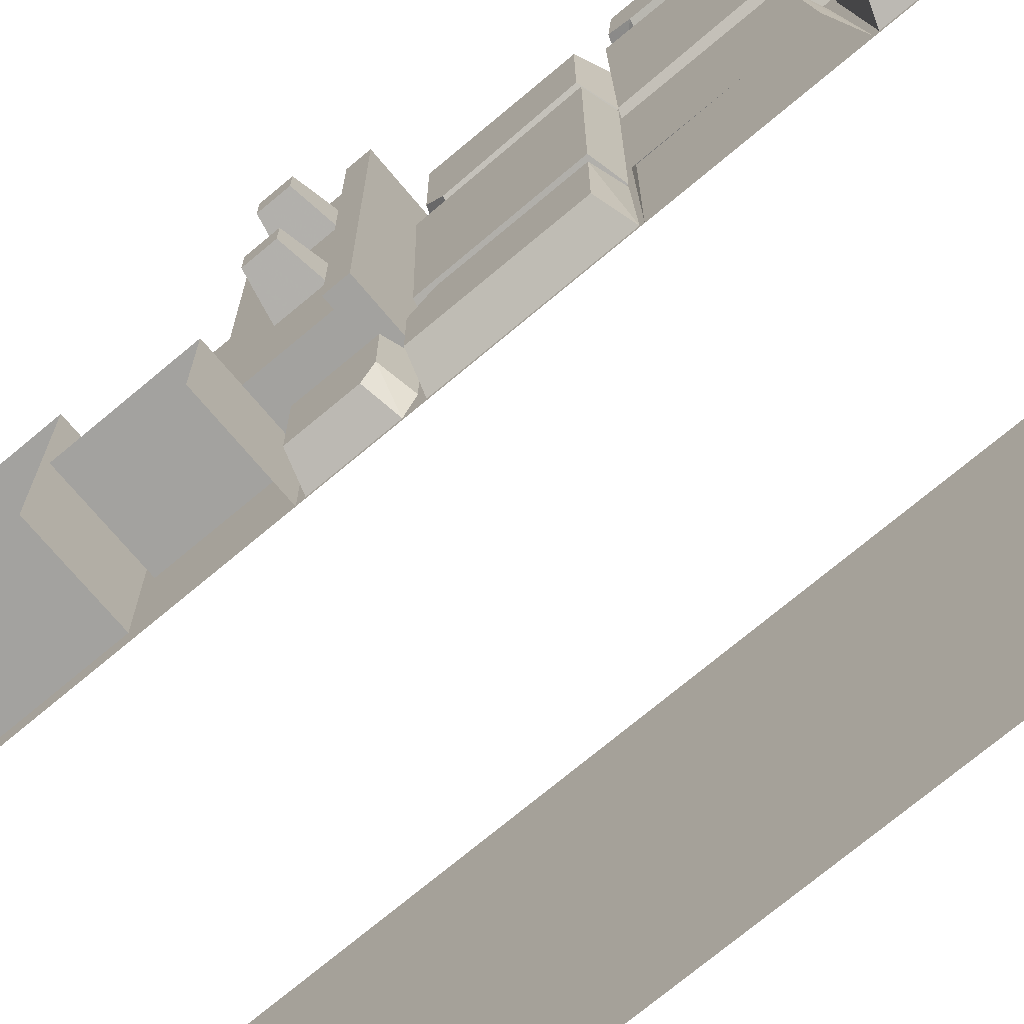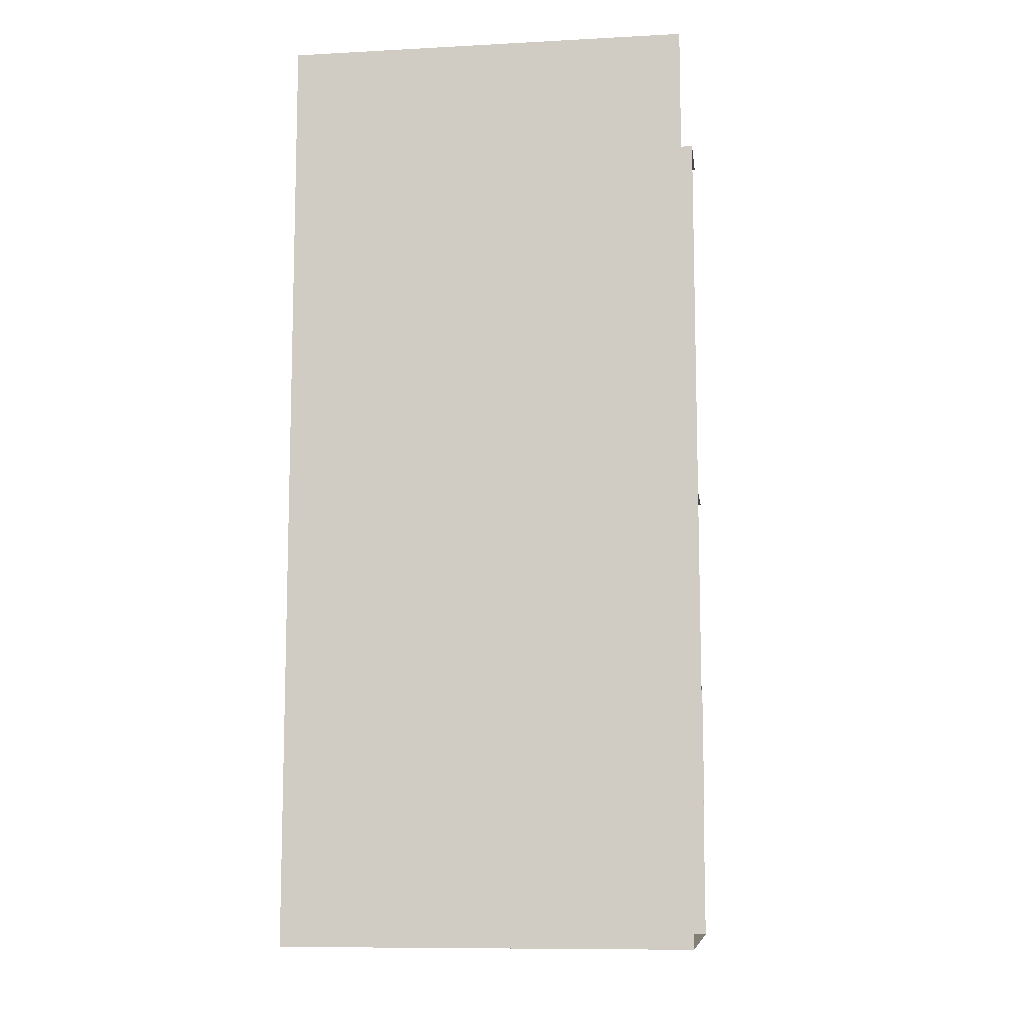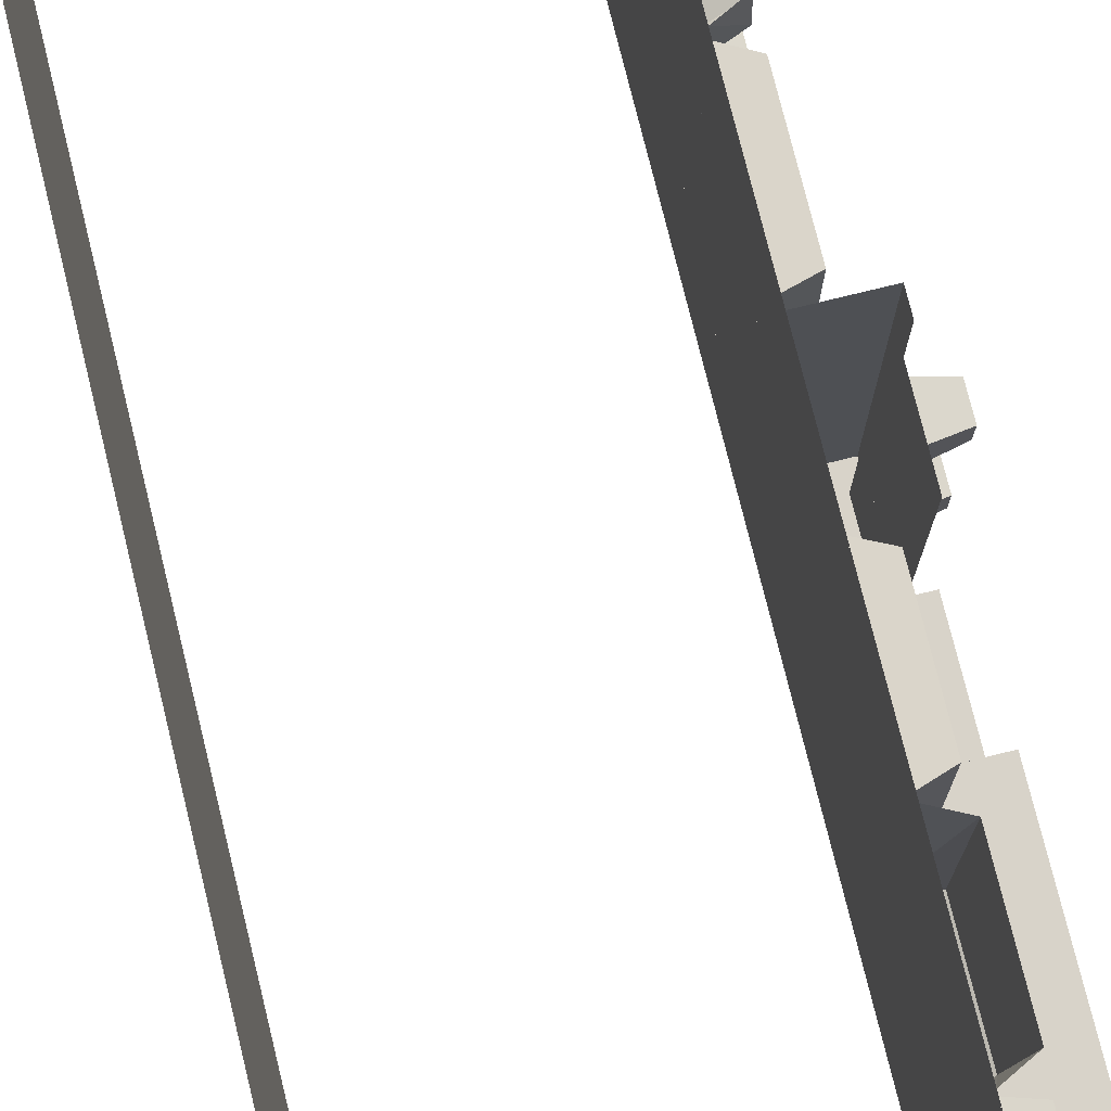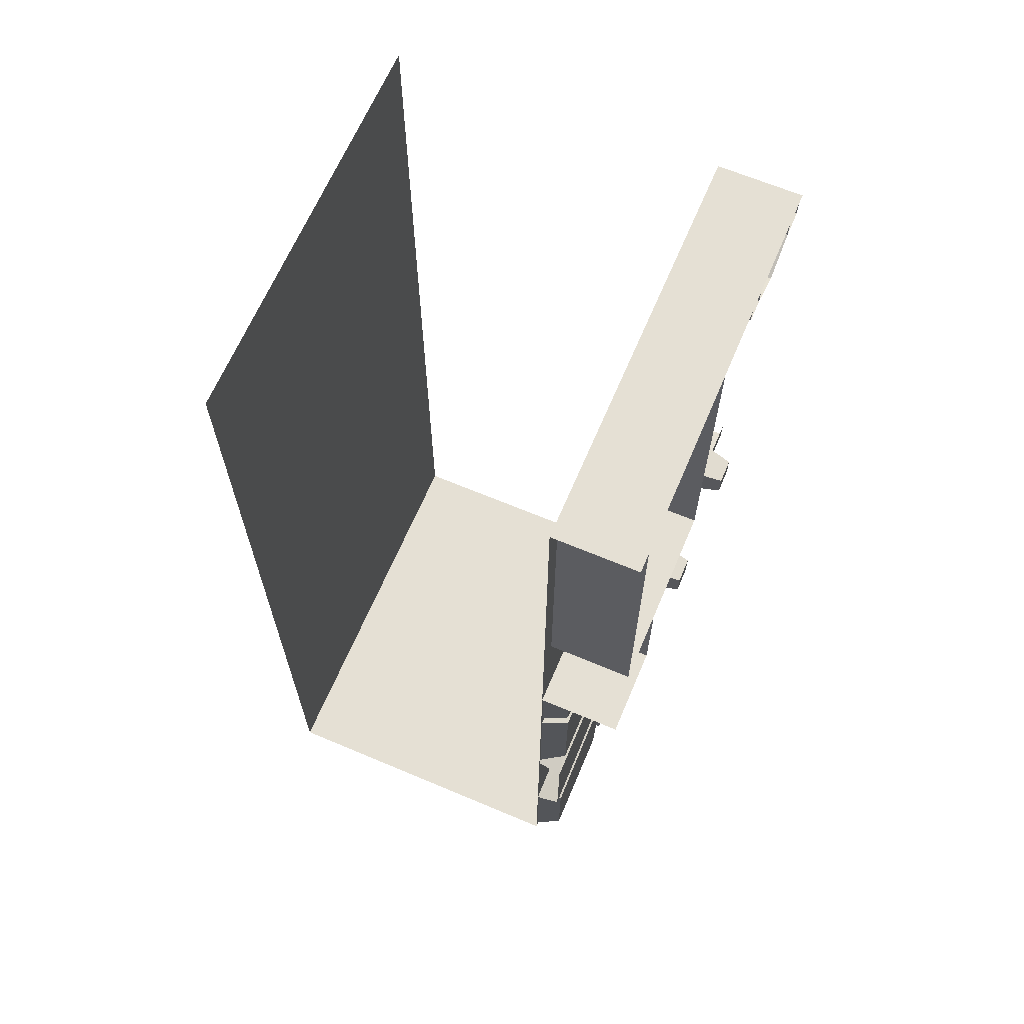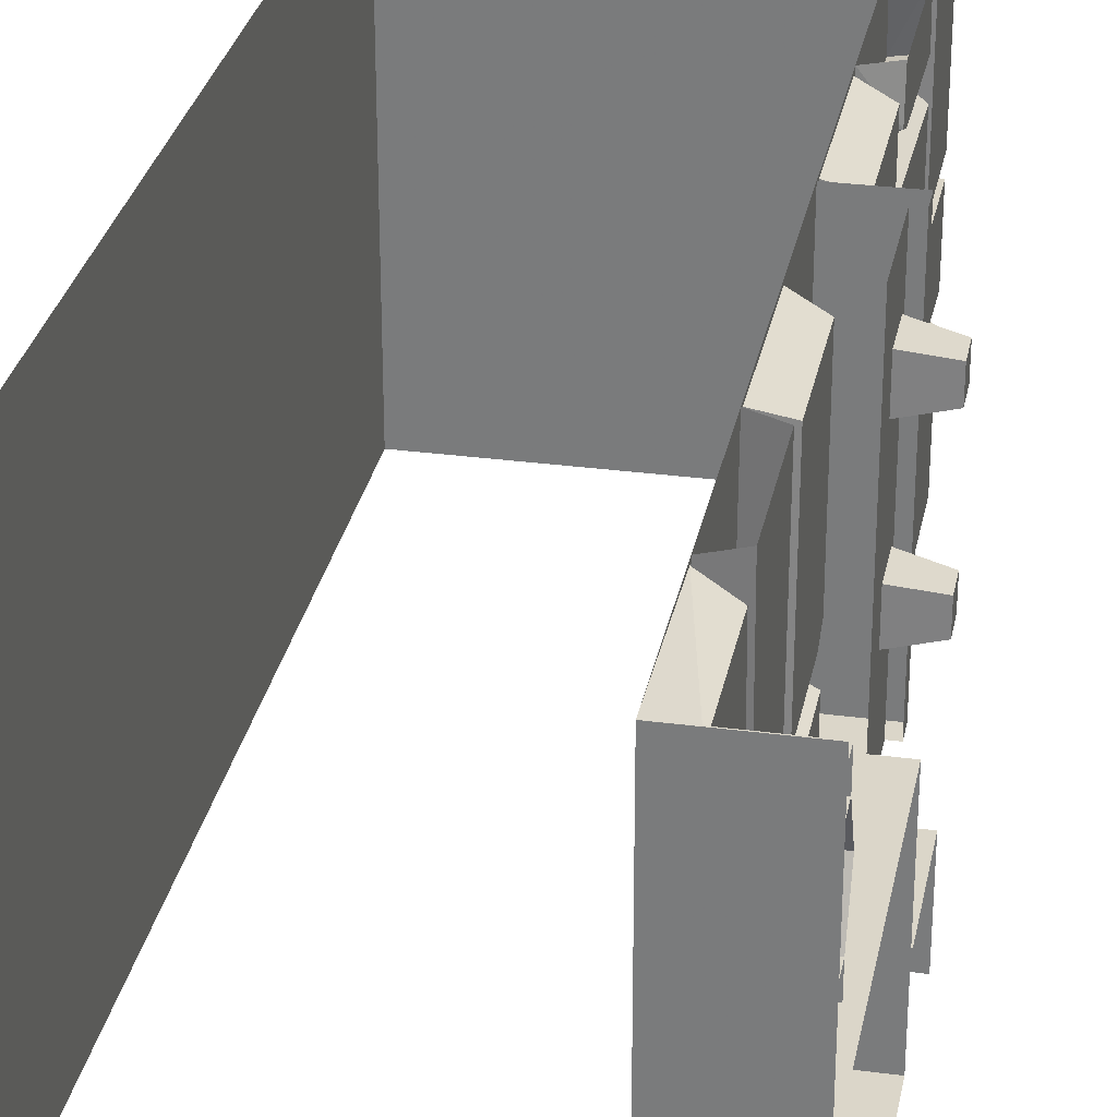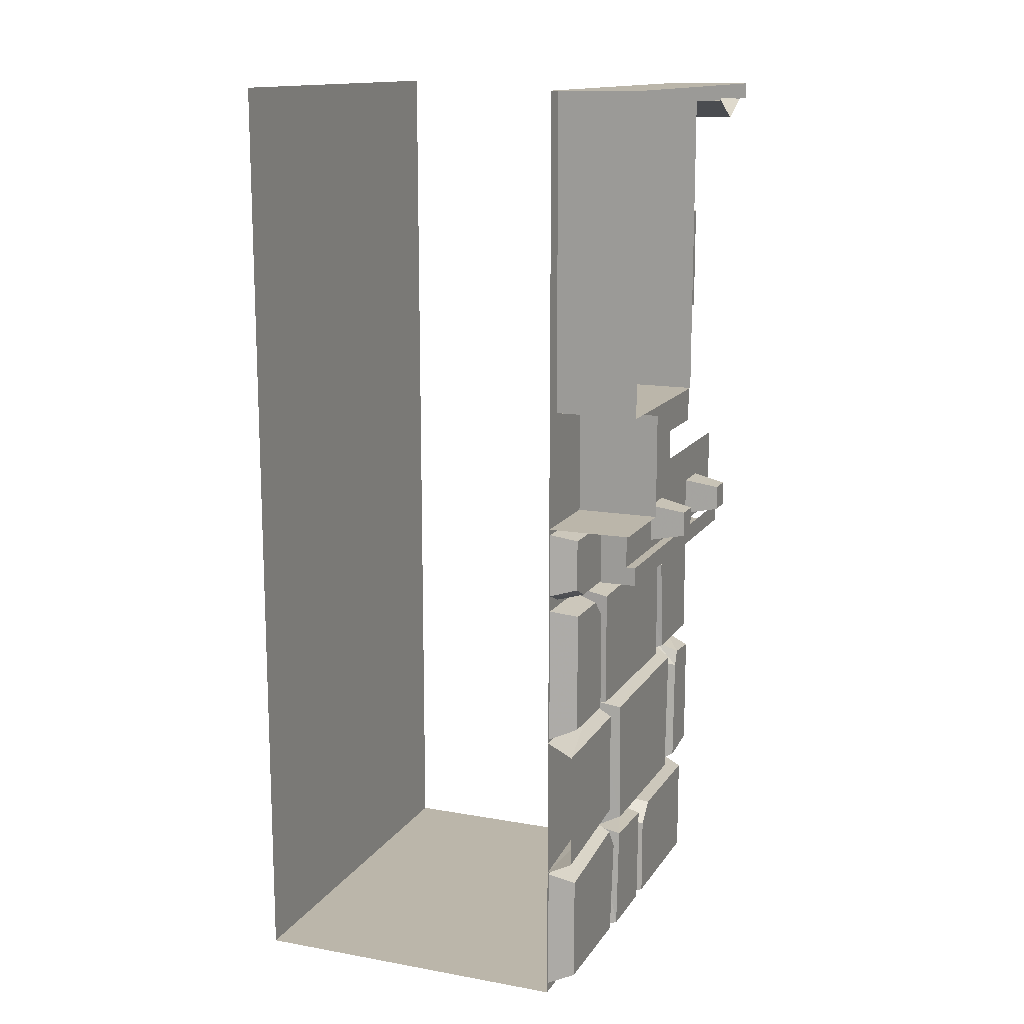
<metadata>
{"format":"obj","ext":"obj","renderer":"f3d","projection":"perspective","resolution":1024,"background":"white","views":[{"elev":-72.5,"azim":-50.0,"up":"+Z"},{"elev":-10.0,"azim":97.7,"up":"+Y"},{"elev":75.9,"azim":166.2,"up":"+Z"},{"elev":65.6,"azim":-157.0,"up":"+Y"},{"elev":29.8,"azim":-169.0,"up":"+Z"},{"elev":13.9,"azim":-158.3,"up":"+Y"}]}
</metadata>
<code>
v -0.3594 -0.2969 0.4609
v -0.3594 -0.3203 0.09375
v -0.2969 -0.3359 0.07812
v -0.2969 -0.3125 0.4922
v -0.3594 -0.02344 0.4609
v -0.3594 -0.02344 0.04688
v -0.3594 -0.2734 0.04688
v -0.2969 -0.2891 0.02344
v -0.2969 0 0.5
v -0.2969 -0.007812 0.02344
v -0.3594 -0.9453 0.4688
v -0.3594 -0.9453 0.07031
v -0.2969 -0.9688 0.05469
v -0.2969 -0.9688 0.4922
v -0.3594 -0.6875 0.4688
v -0.3594 -0.6797 0.04688
v -0.3594 -0.8984 0.04688
v -0.2969 -0.9141 0.02344
v -0.2969 -0.6641 0.4922
v -0.2969 -0.6562 0.02344
v -0.3594 -2 0.1484
v -0.3594 -2 0.4531
v -0.2969 -1.984 0.4844
v -0.2969 -1.984 0.1328
v -0.3594 -2.047 0.1016
v -0.3594 -2.25 0.4531
v -0.2969 -2.273 0.4844
v -0.3594 -2.25 0.1016
v -0.2969 -2.266 0.07812
v -0.2969 -2.031 0.07812
v -0.3594 -2.25 -0.125
v -0.3594 -1.992 -0.1094
v -0.2969 -1.977 -0.1172
v -0.2969 -2.266 -0.1406
v -0.3594 -2.25 0.05469
v -0.3594 -2 0.0625
v -0.2969 -1.984 0.07031
v -0.2969 -2.266 0.0625
v -0.3594 -1.984 -0.4688
v -0.3594 -1.953 -0.1953
v -0.2969 -1.93 -0.1797
v -0.2969 -1.961 -0.4922
v -0.3594 -2.242 -0.4688
v -0.3594 -2.242 -0.1797
v -0.3594 -2.008 -0.1562
v -0.2969 -1.992 -0.1328
v -0.2969 -2.266 -0.4922
v -0.2969 -2.266 -0.1562
v -0.3594 -1.617 0.3203
v -0.3594 -1.625 -0.1172
v -0.3594 -1.945 -0.1016
v -0.3594 -1.945 0.3047
v -0.2969 -1.969 0.3438
v -0.2969 -1.594 0.3594
v -0.2969 -1.602 -0.1562
v -0.2969 -1.969 -0.1406
v -0.3594 -1.625 0.4062
v -0.3594 -1.633 0.5
v -0.2969 -1.602 0.5
v -0.2969 -1.602 0.3984
v -0.3594 -1.664 0.3906
v -0.3594 -1.922 0.5
v -0.3594 -1.938 0.3828
v -0.2969 -1.969 0.3594
v -0.2969 -1.953 0.5
v -0.2969 -1.648 0.3672
v -0.3594 -1.891 -0.1953
v -0.3594 -1.922 -0.5
v -0.2969 -1.953 -0.5
v -0.2969 -1.914 -0.1641
v -0.3594 -1.625 -0.1953
v -0.3594 -1.633 -0.5
v -0.2969 -1.602 -0.1719
v -0.2969 -1.602 -0.5
v -0.3594 -0.375 0.0625
v -0.3594 -0.3516 0.5
v -0.2969 -0.3203 0.5
v -0.2969 -0.3516 0.03125
v -0.3594 -0.6094 0.05469
v -0.3594 -0.6172 0.5
v -0.2969 -0.6328 0.03125
v -0.2969 -0.6484 0.5
v -0.3594 -1.273 -0.4609
v -0.3594 -1.273 -0.3281
v -0.2969 -1.258 -0.3125
v -0.2969 -1.258 -0.4922
v -0.3594 -1.57 -0.4609
v -0.3594 -1.57 -0.2812
v -0.3594 -1.32 -0.2812
v -0.2969 -1.305 -0.2578
v -0.2969 -1.594 -0.4922
v -0.2969 -1.586 -0.2578
v -0.3594 -1.273 0.1875
v -0.3594 -1.57 0.2031
v -0.2969 -1.586 0.2188
v -0.2969 -1.258 0.1953
v -0.3594 -1.281 -0.2422
v -0.3594 -1.57 -0.2344
v -0.2969 -1.586 -0.2422
v -0.2969 -1.266 -0.25
v -0.3594 -1.289 0.2656
v -0.3594 -1.289 0.4688
v -0.2969 -1.266 0.4922
v -0.2969 -1.266 0.25
v -0.3594 -1.32 0.2344
v -0.3594 -1.562 0.4688
v -0.2969 -1.586 0.4922
v -0.2969 -1.305 0.2109
v -0.3594 -1.562 0.2578
v -0.2969 -1.586 0.2344
v -0.4375 -1.242 -0.25
v -0.4375 -1.242 0.5
v -0.4375 -1.195 0.5
v -0.4375 -1.195 -0.25
v -0.4141 -1.195 -0.25
v -0.2969 -1.195 -0.25
v -0.2969 -1.242 -0.25
v -0.2969 -1.242 0.5
v -0.4141 -1.078 0.04688
v -0.4141 -1.078 -0.04688
v -0.5 -1.094 -0.03125
v -0.5 -1.094 0.03125
v -0.4141 -1.172 0.04688
v -0.5 -1.156 0.03125
v -0.4141 -1.172 -0.04688
v -0.5 -1.156 -0.03125
v -0.4141 -1.078 0.3672
v -0.4141 -1.078 0.2734
v -0.5 -1.094 0.2891
v -0.5 -1.094 0.3516
v -0.4141 -1.172 0.3672
v -0.5 -1.156 0.3516
v -0.4141 -1.172 0.2734
v -0.5 -1.156 0.2891
v -0.4141 -1.195 0.5
v -0.4141 -1.125 0.5
v -0.4141 -1.125 -0.25
v -0.2969 -1.125 -0.25
v -0.4141 -0.9844 0.5
v -0.4141 -0.9844 -0.25
v -0.2969 -0.9844 -0.25
v -0.4141 -1.008 0.04688
v -0.4141 -1.008 -0.04688
v -0.4141 -1.008 0.3672
v -0.4141 -1.008 0.2734
v -0.2969 -2.289 0.5
v -0.2969 -2.289 -0.5
v -0.1953 -2.289 -0.5
v -0.1953 -2.289 0.5
v -0.0625 -2.289 -0.05469
v 0 -2.289 0.5
v 0.25 -2.289 -0.5
v 0.3203 -2.289 0.125
v 0.25 -2.289 0.5
v 0.5 -2.289 0.5
v 0.5 -2.289 -0.5
v 0.5 0 -0.5
v 0.5 0 0.5
v -0.5 0 0.5
v -0.5 0 -0.5
v -0.2969 0 -0.5
v 0 -2.289 -0.5
v -0.5 -0.8984 -0.2812
v -0.5 -1.023 -0.2812
v -0.2969 -1.023 -0.2812
v -0.2969 -0.8984 -0.2812
v -0.5 -0.7891 -0.2812
v -0.2969 -0.7891 -0.2812
v -0.5 -1.047 -0.3203
v -0.5 -1.047 -0.4219
v -0.2969 -1.047 -0.4219
v -0.2969 -1.047 -0.3203
v -0.5 -1.047 -0.2812
v -0.2969 -1.047 -0.2812
v -0.5 -1.047 -0.5
v -0.2969 -1.047 -0.5
v -0.5 -0.7656 -0.3359
v -0.5 -0.7656 -0.4531
v -0.2969 -0.7656 -0.4531
v -0.2969 -0.7656 -0.3359
v -0.5 -0.7656 -0.2344
v -0.2969 -0.7656 -0.2344
v -0.5 -0.7656 -0.1016
v -0.2969 -0.7656 -0.1016
v -0.5 -0.7656 0
v -0.2969 -0.7656 0
v -0.5 -0.6797 0
v -0.2969 -0.6797 0
v -0.5 -0.5 0
v -0.2969 -0.5 0
v -0.5 -0.3594 0
v -0.2969 -0.3594 0
v -0.5 -0.2266 0
v -0.2969 -0.2266 0
v -0.5 0 0
v -0.2969 0 0
v -0.5 -0.6797 -0.4531
v -0.2969 -0.6797 -0.4531
v -0.5 -0.3594 -0.4531
v -0.2969 -0.3594 -0.4531
v -0.5 -0.2266 -0.4531
v -0.2969 -0.2266 -0.4531
v -0.5 0 -0.4531
v -0.2969 0 -0.4531
v -0.3594 -1.227 -0.2891
v -0.3594 -1.227 -0.4219
v -0.2969 -1.242 -0.4375
v -0.2969 -1.242 -0.2656
v -0.3594 -1.078 -0.2891
v -0.3594 -1.078 -0.4688
v -0.3594 -1.203 -0.4688
v -0.2969 -1.219 -0.4922
v -0.2969 -1.062 -0.2656
v -0.2969 -1.062 -0.4922
v -0.3594 -0.7969 -0.2109
v -0.3594 -0.7969 -0.07812
v -0.2969 -0.7812 -0.0625
v -0.2969 -0.7812 -0.2344
v -0.3594 -0.9453 -0.2109
v -0.3594 -0.9453 -0.03125
v -0.3594 -0.8203 -0.03125
v -0.2969 -0.8047 -0.007812
v -0.2969 -0.9609 -0.2344
v -0.2969 -0.9609 -0.007812
v -0.5 0 0.4141
v -0.5 0 0.2266
v -0.3516 0 0.2266
v -0.3516 0 0.4141
v -0.5 -0.03906 0.4141
v -0.3516 -0.03906 0.4141
v -0.5 -0.03906 0.4766
v -0.3516 -0.03906 0.4766
v -0.5 0 0.4766
v -0.3516 0 0.4766
v -0.5 -0.03906 0.2266
v -0.5 -0.03906 0.1719
v -0.3516 -0.03906 0.1719
v -0.3516 -0.03906 0.2266
v -0.5 0 0.1719
v -0.3516 0 0.1719
v -0.5 -0.08594 0.3203
v -0.3516 -0.08594 0.3203
f 1 2 3
f 1 3 4
f 2 7 8
f 2 8 3
f 43 47 44
f 44 47 48
f 62 63 64
f 62 64 65
f 67 68 69
f 67 69 70
f 87 91 88
f 88 91 92
f 94 98 99
f 94 99 95
f 106 109 110
f 106 110 107
f 1 4 5
f 1 5 6
f 1 6 7
f 1 7 2
f 5 4 9
f 5 9 6
f 6 9 10
f 6 10 7
f 7 10 8
f 39 40 41
f 39 41 42
f 39 42 43
f 39 43 44
f 39 44 45
f 39 45 40
f 40 45 46
f 40 46 41
f 43 42 47
f 44 48 45
f 45 48 46
f 57 58 59
f 57 59 60
f 57 60 61
f 57 61 58
f 58 61 62
f 62 61 63
f 61 60 66
f 61 66 63
f 63 66 64
f 67 70 71
f 67 71 72
f 67 72 68
f 71 70 73
f 71 73 72
f 72 73 74
f 83 84 85
f 83 85 86
f 83 86 87
f 83 87 88
f 83 88 89
f 83 89 84
f 84 89 90
f 84 90 85
f 87 86 91
f 88 92 89
f 89 92 90
f 93 94 95
f 93 95 96
f 93 96 97
f 93 97 94
f 94 97 98
f 97 96 100
f 97 100 98
f 98 100 99
f 101 102 103
f 101 103 104
f 101 104 105
f 101 105 102
f 102 105 106
f 102 106 107
f 102 107 103
f 105 104 108
f 105 108 109
f 105 109 106
f 109 108 110
f 11 12 13
f 11 13 14
f 12 17 18
f 12 18 13
f 11 14 15
f 11 15 16
f 11 16 17
f 11 17 12
f 15 14 19
f 15 19 16
f 16 19 20
f 16 20 17
f 17 20 18
f 21 22 23
f 21 23 24
f 21 24 25
f 21 25 22
f 22 25 26
f 22 26 27
f 22 27 23
f 28 25 30
f 28 30 29
f 25 24 30
f 25 28 26
f 149 148 150
f 149 150 151
f 150 148 162
f 26 28 29
f 26 29 27
f 31 32 33
f 31 33 34
f 31 35 32
f 32 35 36
f 32 36 37
f 32 37 33
f 36 35 38
f 36 38 37
f 49 50 51
f 49 51 52
f 49 52 53
f 49 53 54
f 49 54 50
f 50 54 55
f 50 55 51
f 51 55 56
f 75 76 77
f 75 77 78
f 75 78 79
f 75 79 80
f 75 80 76
f 79 78 81
f 205 208 209
f 205 209 210
f 205 210 211
f 205 211 206
f 209 208 213
f 209 213 210
f 210 213 214
f 210 214 211
f 211 214 212
f 215 218 219
f 215 219 220
f 215 220 221
f 215 221 216
f 219 218 223
f 219 223 220
f 220 223 224
f 220 224 221
f 221 224 222
f 31 34 35
f 35 34 38
f 51 56 52
f 52 56 53
f 79 81 80
f 80 81 82
f 205 206 207
f 205 207 208
f 206 211 212
f 206 212 207
f 215 216 217
f 215 217 218
f 216 221 222
f 216 222 217
f 111 112 113
f 111 113 114
f 111 114 115
f 111 115 116
f 111 116 117
f 111 117 112
f 112 117 118
f 123 124 125
f 125 124 126
f 131 132 133
f 133 132 134
f 119 120 121
f 119 121 122
f 119 122 123
f 123 122 124
f 125 126 120
f 120 126 121
f 121 126 122
f 122 126 124
f 127 128 129
f 127 129 130
f 127 130 131
f 131 130 132
f 133 134 128
f 128 134 129
f 129 134 130
f 130 134 132
f 115 135 136
f 115 136 137
f 115 137 138
f 115 138 116
f 225 228 229
f 229 228 230
f 231 232 233
f 233 232 234
f 235 238 226
f 226 238 227
f 236 239 240
f 236 240 237
f 137 136 139
f 137 139 140
f 137 140 141
f 137 141 138
f 120 119 142
f 120 142 143
f 128 127 144
f 128 144 145
f 155 156 157
f 155 157 158
f 146 147 148
f 146 148 149
f 151 150 152
f 151 152 153
f 151 153 154
f 150 162 152
f 154 153 155
f 155 153 156
f 153 152 156
f 9 159 160
f 9 160 161
f 9 161 147
f 9 147 146
f 163 164 165
f 163 165 166
f 173 174 164
f 164 174 165
f 177 178 179
f 177 179 180
f 177 180 181
f 181 180 182
f 181 182 183
f 183 182 184
f 183 184 185
f 185 184 186
f 185 186 187
f 187 186 188
f 187 188 189
f 189 188 190
f 178 197 198
f 178 198 179
f 197 199 200
f 197 200 198
f 163 166 167
f 167 166 168
f 189 190 191
f 191 190 192
f 191 192 193
f 193 192 194
f 193 194 195
f 195 194 196
f 199 201 202
f 199 202 200
f 201 203 204
f 201 204 202
f 169 170 171
f 169 171 172
f 169 172 173
f 173 172 174
f 170 175 176
f 170 176 171
f 225 226 227
f 225 227 228
f 229 230 231
f 231 230 232
f 235 236 237
f 235 237 238
f 241 235 238
f 241 238 242
f 241 242 229
f 229 242 230

</code>
